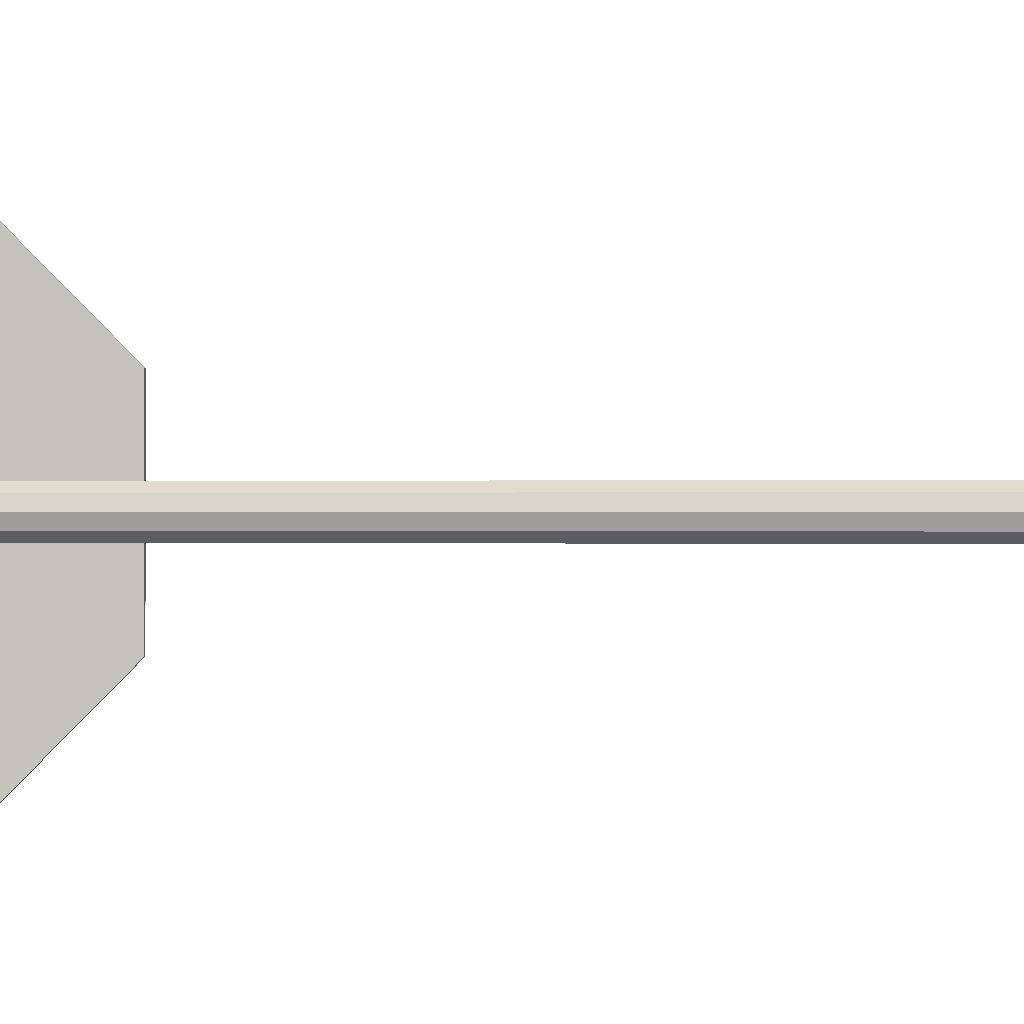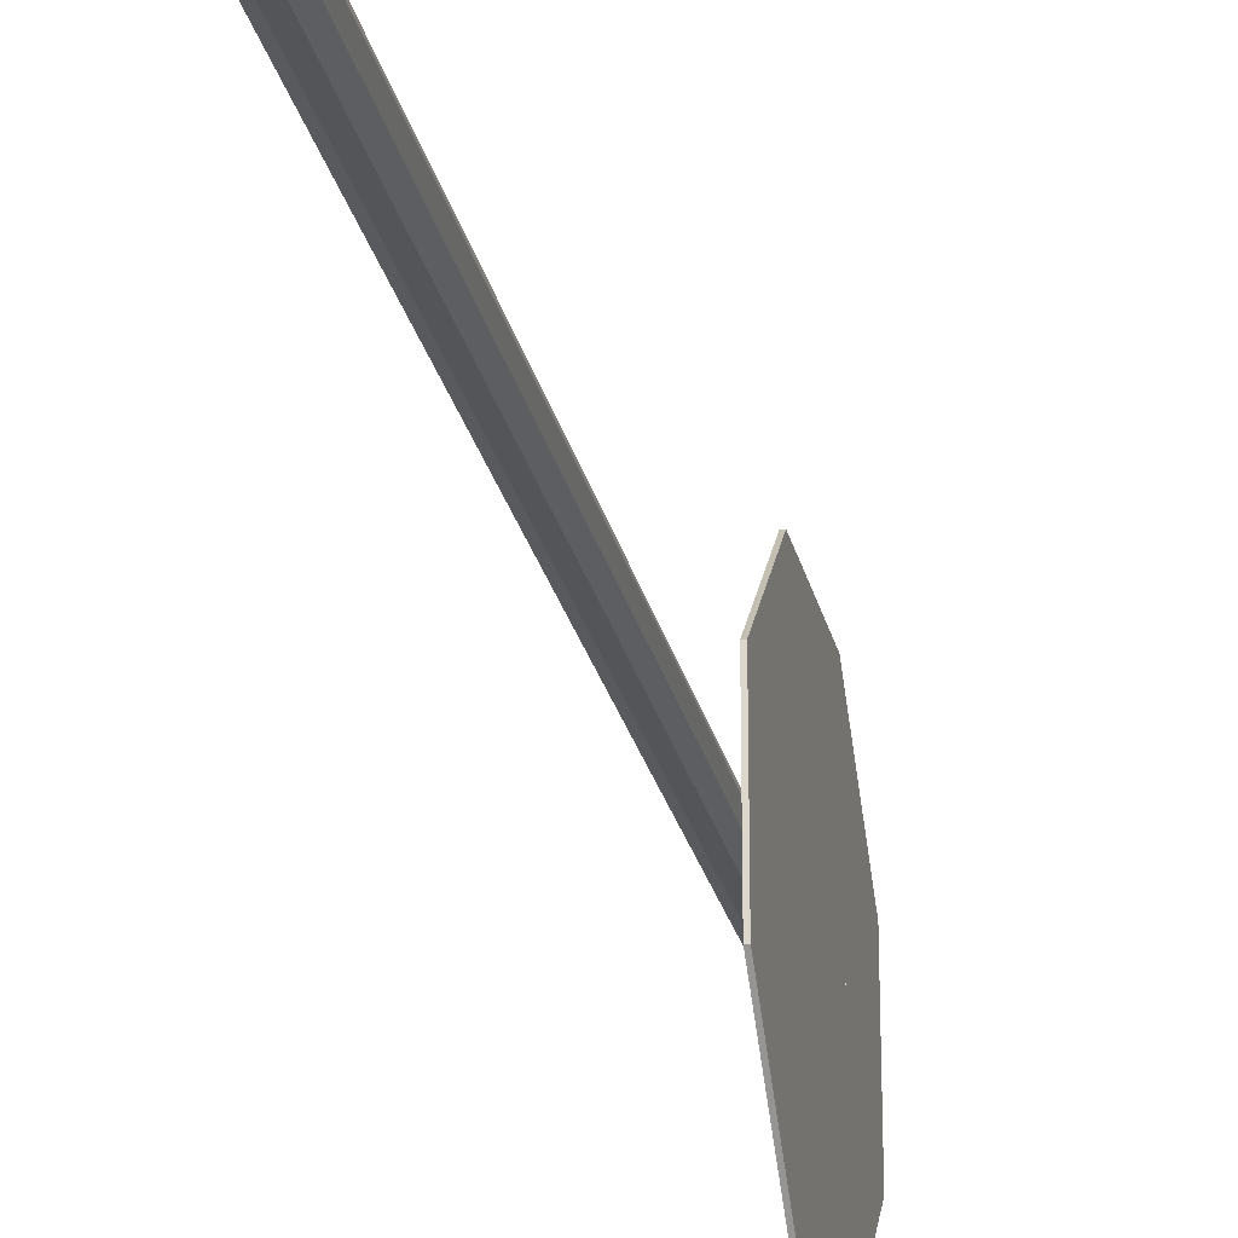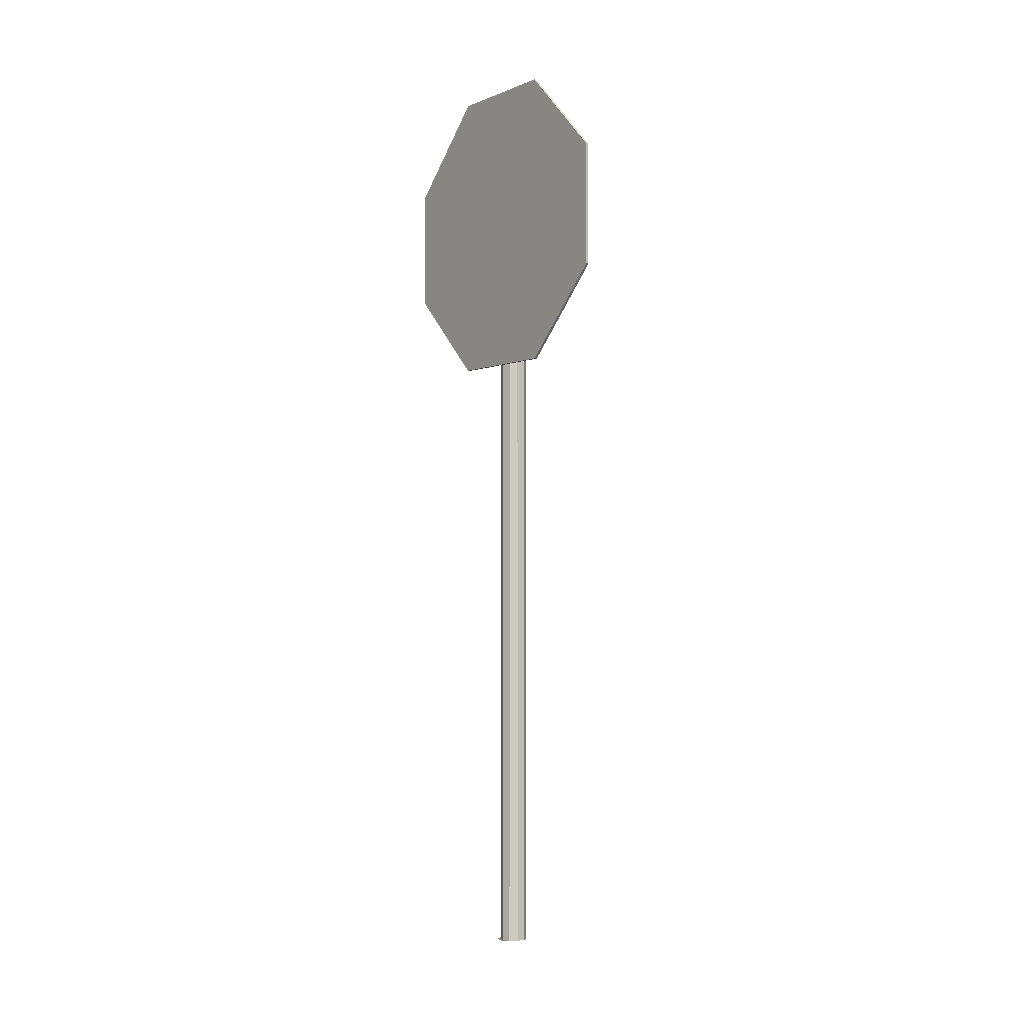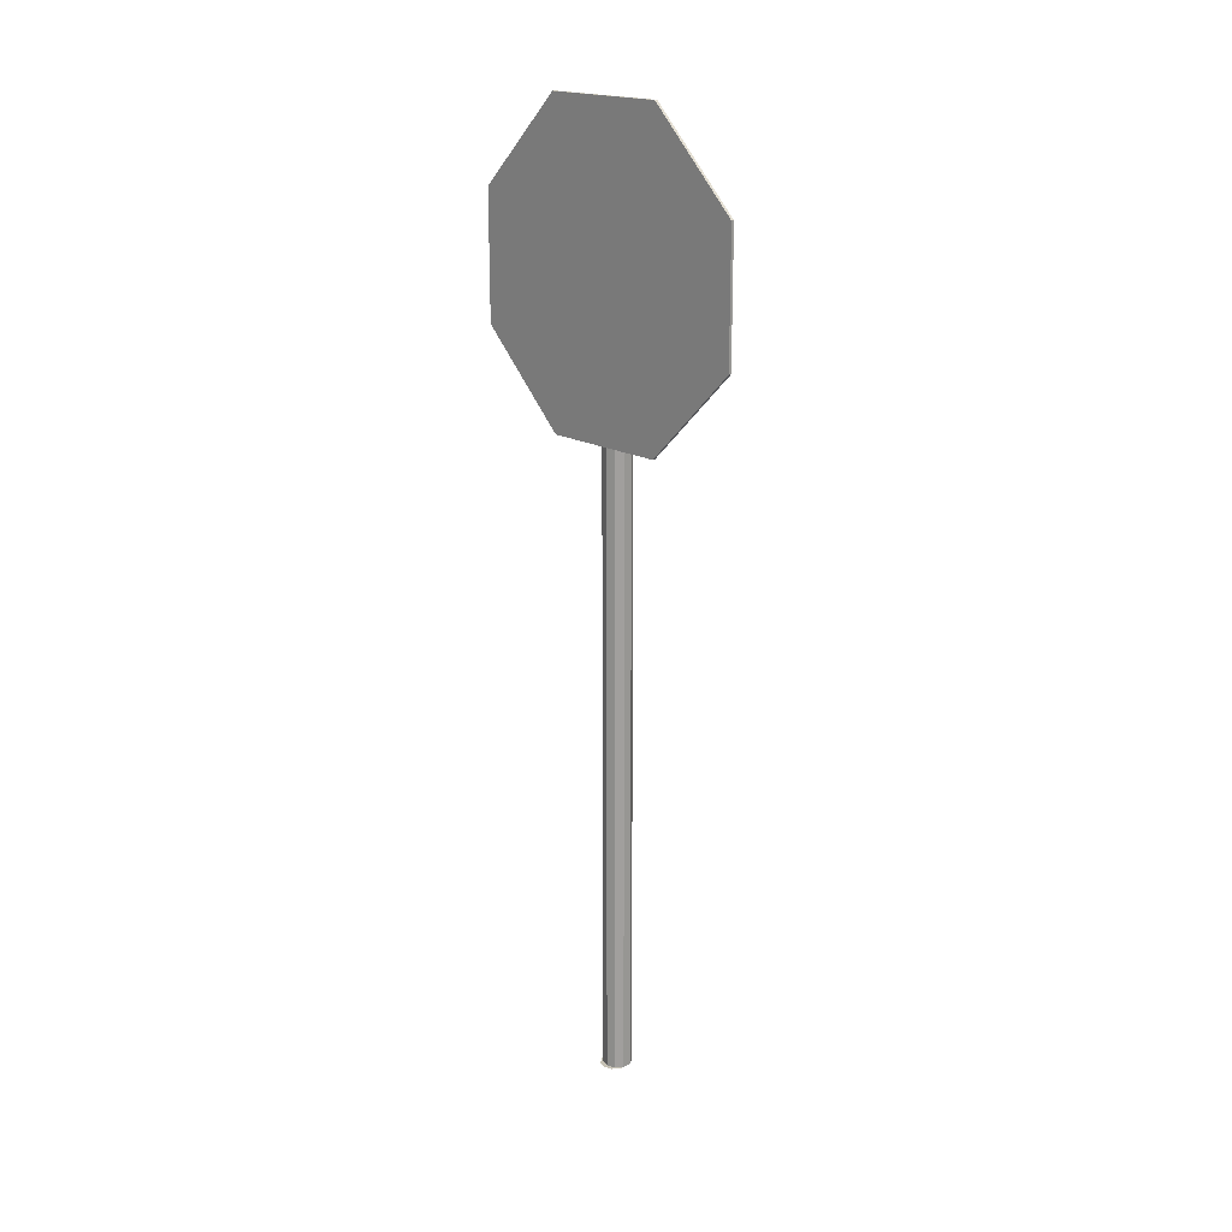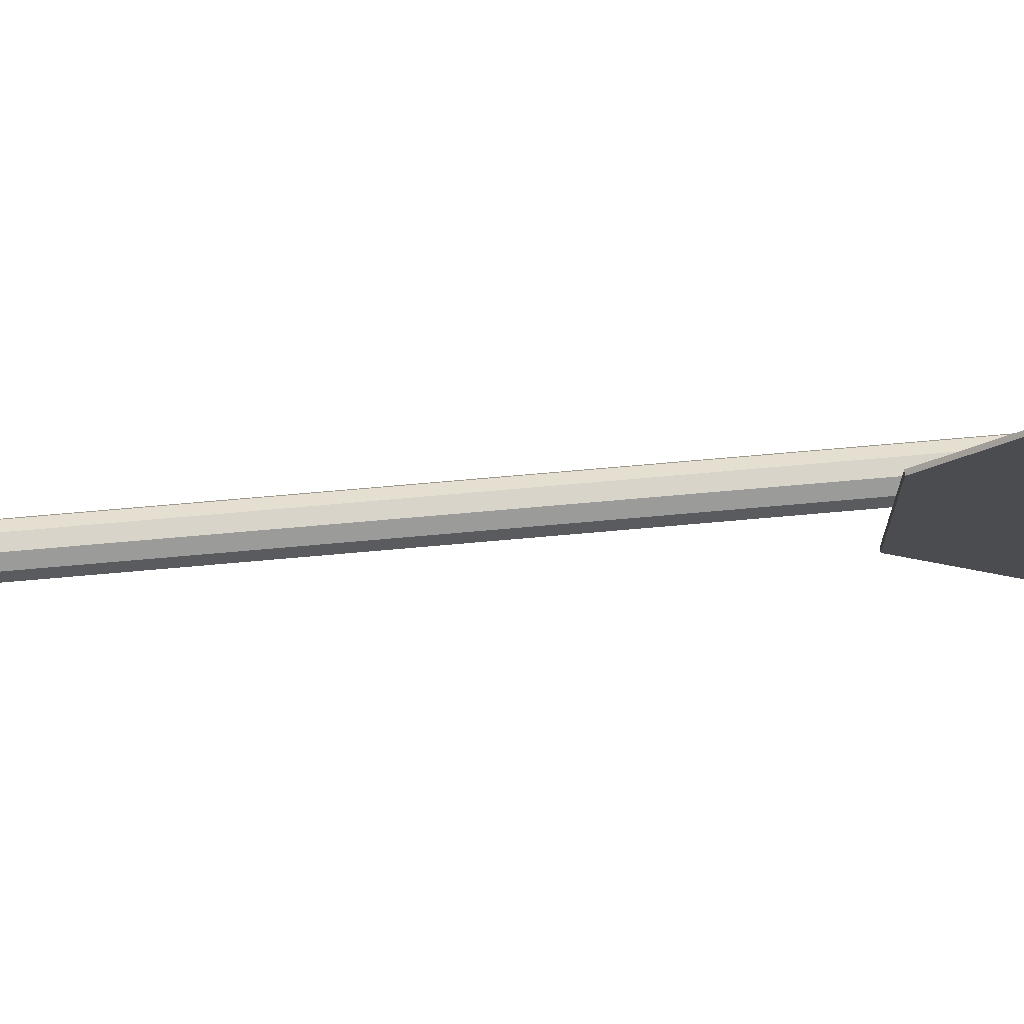
<metadata>
{"format":"obj","ext":"obj","renderer":"f3d","projection":"perspective","resolution":1024,"background":"white","views":[{"elev":-0.1,"azim":-84.1,"up":"+Z"},{"elev":-24.7,"azim":12.1,"up":"+Z"},{"elev":-2.8,"azim":143.8,"up":"+Y"},{"elev":18.9,"azim":136.6,"up":"+Y"},{"elev":74.8,"azim":85.0,"up":"+Z"}]}
</metadata>
<code>
o 000_Stop_sign
g Stop_sign
v 0.23 -12 -0.123
v 0.27 -12 -0
v 0.06 -12 -0
v 0.17 -12 -0.123
v 0.17 -1.497 -0.123
v 0.21 -1.497 -0
v 0.21 -12 -0
v 0.23 0.511 -0.123
v 0.06 0.511 -0
v 0.27 0.511 -0
v 0.125 -12 -0.2
v 0.065 0.07 -0.2
v 0.065 0.511 -0.2
v 0.17 0.511 -0.123
v 0.17 0.07 -0.123
v 0.125 0.511 -0.2
v -0.005 -12 -0.2
v -0.065 -12 -0.2
v -0.065 -1.497 -0.2
v 0.065 -1.497 -0.2
v 0.065 -12 -0.2
v -0.005 0.511 -0.2
v -0.11 -12 -0.123
v -0.17 0.07 -0.123
v -0.17 0.511 -0.123
v -0.065 0.511 -0.2
v -0.065 0.07 -0.2
v -0.11 0.511 -0.123
v -0.15 -12 -0
v -0.21 -12 -0
v -0.21 -1.497 -0
v -0.17 -1.497 -0.123
v -0.17 -12 -0.123
v -0.15 0.511 -0
v -0.11 -12 0.123
v -0.17 0.07 0.123
v -0.17 0.511 0.123
v -0.21 0.511 -0
v -0.21 0.07 -0
v -0.11 0.511 0.123
v -0.005 -12 0.2
v -0.065 -12 0.2
v -0.065 -1.497 0.2
v -0.17 -1.497 0.123
v -0.17 -12 0.123
v -0.005 0.511 0.2
v 0.125 -12 0.2
v 0.065 0.07 0.2
v 0.065 0.511 0.2
v -0.065 0.511 0.2
v -0.065 0.07 0.2
v 0.125 0.511 0.2
v 0.23 -12 0.123
v 0.17 -12 0.123
v 0.17 -1.497 0.123
v 0.065 -1.497 0.2
v 0.065 -12 0.2
v 0.23 0.511 0.123
v 0.21 0.07 -0
v 0.21 0.511 -0
v 0.17 0.511 0.123
v 0.17 0.07 0.123
v 0.17 -1.497 -0.358
v 0.17 0.07 -0.358
v 0.21 0.07 -0
v 0.21 -1.497 -0
v 0.17 -1.497 0.358
v 0.17 0.07 0.358
v 0.065 0.07 0.358
v 0.065 -1.497 0.358
v 0.065 -1.497 -0.358
v 0.065 0.07 -0.358
v 0.27 -0.621 0.948
v 0.27 -0.504 0.968
v 0.27 -0.566 1.109
v 0.27 -0.626 1.099
v 0.27 -0.741 0.973
v 0.27 -0.415 1.03
v 0.27 -0.34 1.218
v 0.27 -0.521 1.139
v 0.27 -0.323 1.333
v 0.27 -0.479 1.249
v 0.27 -0.276 1.446
v 0.27 -0.462 1.368
v 0.27 -0.234 1.475
v 0.27 -0.381 1.559
v 0.27 -0.183 1.484
v 0.27 -0.189 1.633
v 0.27 -0.298 1.614
v 0.27 -0.082 1.447
v 0.27 -0.064 1.608
v 0.27 -0.041 1.387
v 0.27 0.025 1.543
v 0.27 -0.026 1.3
v 0.27 0.107 1.296
v 0.27 -0.043 1.182
v 0.27 0.08 1.122
v 0.27 -0.104 1.081
v 0.27 -0.008 0.984
v 0.27 -0.718 1.131
v 0.27 -0.763 1.199
v 0.27 -0.832 1.043
v 0.27 -0.78 1.307
v 0.27 -0.917 1.31
v 0.27 -0.759 1.447
v 0.27 -0.684 1.565
v 0.27 -0.887 1.509
v 0.27 -0.784 1.667
v 0.27 0.098 0.125
v 0.27 -0.039 0.555
v 0.27 -0.039 0.402
v 0.27 -0.039 0.125
v 0.27 -0.908 0.555
v 0.27 -0.908 0.402
v 0.27 0.098 0.832
v 0.27 -0.039 0.832
v 0.27 -0.405 -0.736
v 0.27 -0.617 -0.572
v 0.27 -0.643 -0.725
v 0.27 -0.809 -0.64
v 0.27 -0.718 -0.524
v 0.27 -0.889 -0.521
v 0.27 -0.763 -0.458
v 0.27 -0.917 -0.374
v 0.27 -0.763 -0.29
v 0.27 -0.889 -0.227
v 0.27 -0.78 -0.374
v 0.27 -0.718 -0.224
v 0.27 -0.809 -0.11
v 0.27 -0.617 -0.176
v 0.27 -0.643 -0.024
v 0.27 -0.405 -0.012
v 0.27 -0.193 -0.176
v 0.27 -0.167 -0.024
v 0.27 -0.405 -0.165
v 0.27 -0.001 -0.11
v 0.27 -0.093 -0.224
v 0.27 0.079 -0.227
v 0.27 -0.047 -0.29
v 0.27 0.107 -0.374
v 0.27 -0.047 -0.458
v 0.27 0.079 -0.521
v 0.27 -0.03 -0.374
v 0.27 -0.093 -0.524
v 0.27 -0.001 -0.64
v 0.27 -0.193 -0.572
v 0.27 -0.167 -0.725
v 0.27 -0.405 -0.583
v 0.27 -0.207 -1.667
v 0.27 -0.009 -1.598
v 0.27 -0.134 -1.5
v 0.27 -0.207 -1.514
v 0.27 -0.342 -1.638
v 0.27 0.07 -1.491
v 0.27 -0.08 -1.461
v 0.27 0.098 -1.344
v 0.27 -0.039 -1.336
v 0.27 0.098 -0.962
v 0.27 -0.039 -1.115
v 0.27 -0.908 -0.962
v 0.27 -0.374 -1.115
v 0.27 -0.908 -1.115
v 0.27 -0.513 -1.115
v 0.27 -0.513 -1.344
v 0.27 -0.374 -1.336
v 0.27 -0.438 -1.565
v 0.27 -0.36 -1.416
v 0.27 -0.319 -1.475
v 0.223 -2.662 -0.935
v 0.223 -0.405 -0
v 0.223 -1.34 -2.257
v 0.223 0.53 -2.257
v 0.223 1.852 -0.935
v 0.223 1.852 0.935
v 0.223 0.53 2.257
v 0.223 -1.34 2.257
v 0.223 -2.662 0.935
v 0.265 -1.215 -1.955
v 0.265 -0.405 -0
v 0.265 -2.36 -0.81
v 0.265 0.405 -1.955
v 0.265 1.55 -0.81
v 0.265 1.55 0.81
v 0.265 0.405 1.955
v 0.265 -1.215 1.955
v 0.265 -2.36 0.81
v 0.265 -2.662 -0.935
v 0.265 -1.34 -2.257
v 0.265 0.53 -2.257
v 0.265 1.852 -0.935
v 0.265 1.852 0.935
v 0.265 0.53 2.257
v 0.265 -1.34 2.257
v 0.265 -2.662 0.935
f 1 2 3
f 5 6 7 4
f 8 9 10
f 11 1 3
f 13 14 15 12
f 16 9 8
f 17 11 3
f 19 20 21 18
f 22 9 16
f 23 17 3
f 25 26 27 24
f 28 9 22
f 29 23 3
f 31 32 33 30
f 34 9 28
f 35 29 3
f 37 38 39 36
f 40 9 34
f 41 35 3
f 43 44 45 42
f 46 9 40
f 47 41 3
f 49 50 51 48
f 52 9 46
f 53 47 3
f 55 56 57 54
f 58 9 52
f 2 53 3
f 60 61 62 59
f 10 9 58
f 64 65 66 63
f 4 21 20 5
f 27 12 20 19
f 18 33 32 19
f 39 24 32 31
f 30 45 44 31
f 51 36 44 43
f 42 57 56 43
f 68 69 70 67
f 54 7 6 55
f 63 71 72 64
f 19 32 24 27
f 31 44 36 39
f 43 56 48 51
f 67 66 65 68
f 14 60 59 15
f 26 13 12 27
f 38 25 24 39
f 50 37 36 51
f 61 49 48 62
f 63 66 6 5
f 65 64 15 59
f 67 70 56 55
f 69 68 62 48
f 70 69 48 56
f 64 72 12 15
f 71 63 5 20
f 72 71 20 12
f 68 65 59 62
f 66 67 55 6
f 73 74 75
f 73 75 76
f 73 76 77
f 74 78 75
f 78 79 80
f 78 80 75
f 79 81 82
f 79 82 80
f 81 83 84
f 81 84 82
f 83 85 86
f 83 86 84
f 85 87 88
f 85 88 89
f 85 89 86
f 87 90 91
f 87 91 88
f 90 92 93
f 90 93 91
f 92 94 95
f 92 95 93
f 94 96 95
f 96 97 95
f 96 98 97
f 98 99 97
f 76 100 77
f 100 101 102
f 100 102 77
f 101 103 104
f 101 104 102
f 103 105 104
f 105 106 107
f 105 107 104
f 106 108 107
f 109 110 111
f 112 109 111
f 113 114 111
f 110 113 111
f 115 116 110
f 109 115 110
f 117 118 119
f 118 120 119
f 118 121 120
f 121 122 120
f 121 123 122
f 123 124 122
f 125 126 124
f 127 125 124
f 123 127 124
f 128 129 126
f 125 128 126
f 130 131 129
f 128 130 129
f 130 132 131
f 133 134 132
f 135 133 132
f 130 135 132
f 133 136 134
f 137 138 136
f 133 137 136
f 139 140 138
f 137 139 138
f 141 142 140
f 143 141 140
f 139 143 140
f 144 145 142
f 141 144 142
f 146 147 145
f 144 146 145
f 146 117 147
f 146 148 117
f 148 118 117
f 149 150 151
f 149 151 152
f 149 152 153
f 150 154 155
f 150 155 151
f 154 156 157
f 154 157 155
f 156 158 159
f 156 159 157
f 158 160 161
f 158 161 159
f 160 162 163
f 160 163 161
f 163 164 165
f 163 165 161
f 164 166 167
f 164 167 165
f 166 153 168
f 166 168 167
f 153 152 168
f 169 170 171
f 171 170 172
f 172 170 173
f 173 170 174
f 174 170 175
f 175 170 176
f 176 170 177
f 177 170 169
f 178 179 180
f 181 179 178
f 182 179 181
f 183 179 182
f 184 179 183
f 185 179 184
f 186 179 185
f 180 179 186
f 169 171 188 187
f 171 172 189 188
f 172 173 190 189
f 173 174 191 190
f 174 175 192 191
f 175 176 193 192
f 176 177 194 193
f 177 169 187 194
f 178 180 187 188
f 181 178 188 189
f 182 181 189 190
f 183 182 190 191
f 184 183 191 192
f 185 184 192 193
f 186 185 193 194
f 180 186 194 187

</code>
